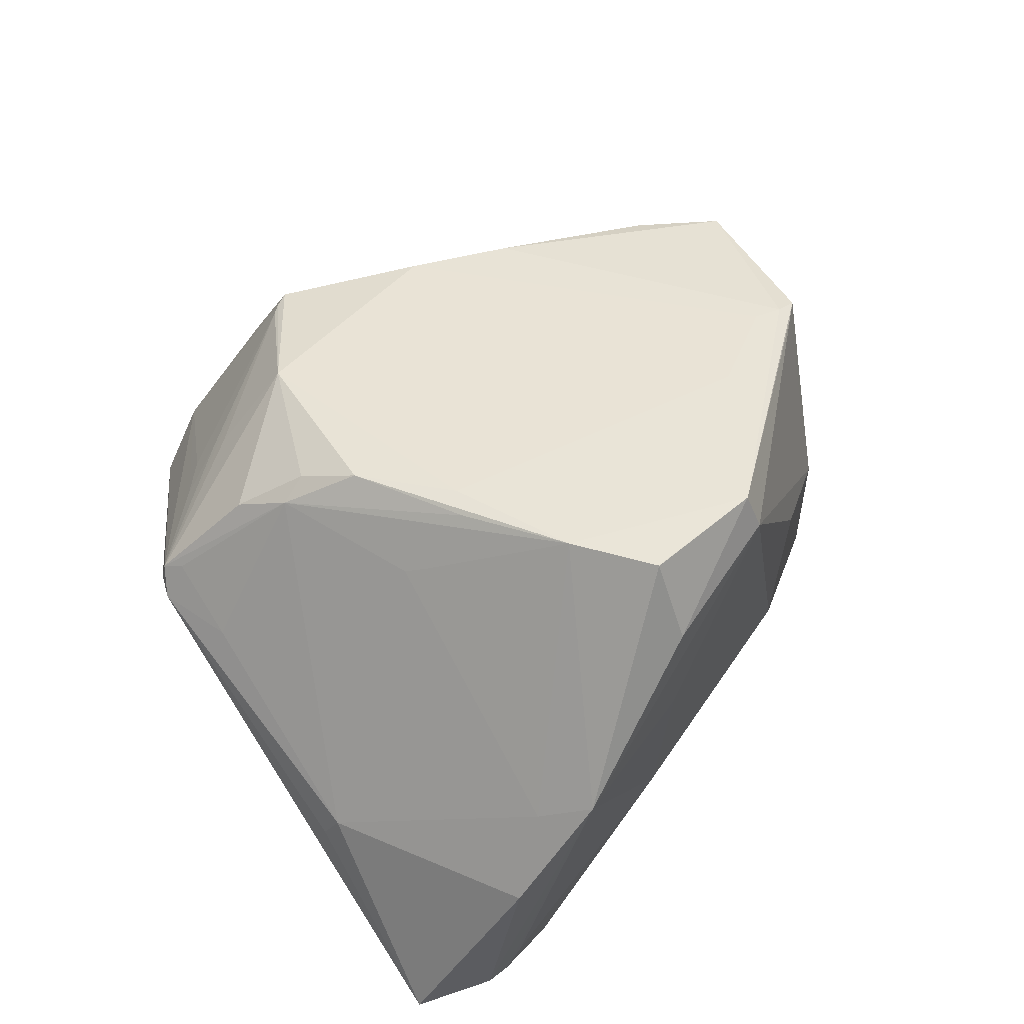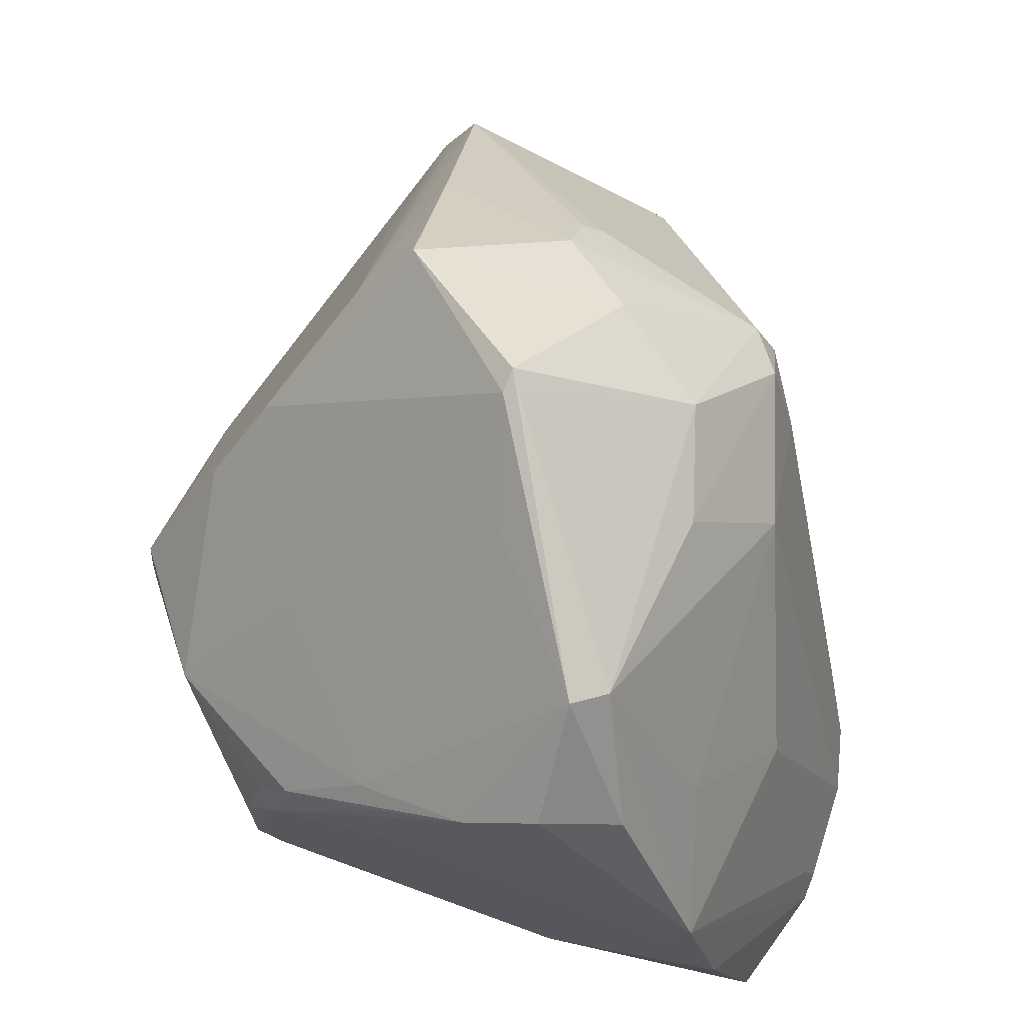
<metadata>
{"format":"obj","ext":"obj","renderer":"f3d","projection":"perspective","resolution":1024,"background":"white","views":[{"elev":-77.2,"azim":-46.5,"up":"+Y"},{"elev":51.2,"azim":4.7,"up":"+Z"}]}
</metadata>
<code>
o
v 241.2 -37.56 -33.3
v 256 -17.11 -20.53
v 241.2 -37.57 -33.29
v 173.4 -0.2677 173.3
v 147.2 35.27 173
v 147 35.18 173
v 173.4 -0.2677 173.3
v 147.8 35.45 172.8
v 147.2 35.27 173
v 173.4 -0.2677 173.3
v 147 35.18 173
v 171.5 -4.573 169.5
v 173.4 -0.2677 173.3
v 191.2 -62.77 132.2
v 175.3 -5.063 169.9
v 173.4 -0.2677 173.3
v 171.5 -4.573 169.5
v 191.2 -62.77 132.2
v 258 -12.13 -15.7
v 256 -17.11 -20.53
v 263.6 10.17 -5.932
v 191.2 -62.77 132.2
v 200 -57.12 129.1
v 175.3 -5.063 169.9
v 256 -17.11 -20.53
v 259.6 33.18 -9.314
v 263.6 10.17 -5.932
v 191.2 -62.77 132.2
v 185.3 -78.03 105.7
v 185.5 -78.05 105.7
v 142.2 149.2 98.57
v 151.5 138.9 117.4
v 150 158.1 98.77
v 150 158.1 98.77
v 164.1 159.6 85.7
v 207.6 159.6 -4.236
v 259.6 33.18 -9.314
v 263.7 24.85 1.42
v 263.6 10.17 -5.932
v 256 -17.11 -20.53
v 230.4 -61.64 15.24
v 241.2 -37.57 -33.29
v 132.6 36.21 155.8
v 147 35.18 173
v 132.7 36.62 155.7
v 241.2 -37.56 -33.3
v 252.9 42.14 -12.07
v 256 -17.11 -20.53
v 256 -17.11 -20.53
v 252.9 42.14 -12.07
v 259.6 33.18 -9.314
v 212.3 122.1 -15.32
v 252.9 42.14 -12.07
v 241.2 -37.56 -33.3
v 207.6 159.6 -4.236
v 259.6 33.18 -9.314
v 252.9 42.14 -12.07
v 207.6 159.6 -4.236
v 252.9 42.14 -12.07
v 212.3 122.1 -15.32
v 171.5 -4.573 169.5
v 171.7 -25.52 147.8
v 191.2 -62.77 132.2
v 171.5 -4.573 169.5
v 168.3 -6.394 163.7
v 171.7 -25.52 147.8
v 191.2 -62.77 132.2
v 204.8 -70.91 96.54
v 200 -57.12 129.1
v 191.2 -62.77 132.2
v 185.5 -78.05 105.7
v 204.8 -70.91 96.54
v 173.4 -0.2677 173.3
v 197 35.62 157.9
v 147.8 35.45 172.8
v 258 -12.13 -15.7
v 223 -70.47 48.32
v 256 -17.11 -20.53
v 258 -12.13 -15.7
v 255.1 -16.35 -7.847
v 223 -70.47 48.32
v 256 -17.11 -20.53
v 223 -70.47 48.32
v 230.4 -61.64 15.24
v 185.3 -78.03 105.7
v 223 -70.47 48.32
v 185.5 -78.05 105.7
v 185.5 -78.05 105.7
v 223 -70.47 48.32
v 204.8 -70.91 96.54
v 204.8 -70.91 96.54
v 223 -70.47 48.32
v 200 -57.12 129.1
v 147.2 35.27 173
v 149.9 82.31 149.2
v 147 35.18 173
v 147.8 35.45 172.8
v 149.9 82.31 149.2
v 147.2 35.27 173
v 147 35.18 173
v 149.9 82.31 149.2
v 132.7 36.62 155.7
v 132.7 36.62 155.7
v 149.9 82.31 149.2
v 151.5 138.9 117.4
v 142.2 149.2 98.57
v 144.1 131.7 112.5
v 151.5 138.9 117.4
v 142.2 149.2 98.57
v 132.7 36.62 155.7
v 144.1 131.7 112.5
v 132.7 36.62 155.7
v 151.5 138.9 117.4
v 144.1 131.7 112.5
v 197 35.62 157.9
v 182.9 56.99 157.1
v 147.8 35.45 172.8
v 147.8 35.45 172.8
v 182.9 56.99 157.1
v 149.9 82.31 149.2
v 78.08 39.86 61.52
v 77.8 34.47 55.13
v 75.95 20.8 69.89
v 76.69 18.32 66.83
v 75.95 20.8 69.89
v 83.06 48.95 20.86
v 77.8 34.47 55.13
v 83.06 48.95 20.86
v 75.95 20.8 69.89
v 76.69 18.32 66.83
v 83.06 48.95 20.86
v 77.62 16.04 64.9
v 88.38 65.49 10.83
v 90.19 48.08 3.713
v 83.06 48.95 20.86
v 89.47 63.24 8.458
v 90.19 48.08 3.713
v 88.38 65.49 10.83
v 90.19 48.08 3.713
v 105.2 -19.88 -0.1458
v 83.06 48.95 20.86
v 207.6 159.6 -4.236
v 212.3 122.1 -15.32
v 176.7 133.3 -8.16
v 207.6 159.6 -4.236
v 176.7 133.3 -8.16
v 177.2 133.8 -8.047
v 150 158.1 98.77
v 207.6 159.6 -4.236
v 145.7 146.9 78.07
v 207.6 159.6 -4.236
v 177.2 133.8 -8.047
v 145.7 146.9 78.07
v 173.4 -0.2677 173.3
v 175.3 -5.063 169.9
v 215.6 17.4 144.3
v 173.4 -0.2677 173.3
v 215.6 17.4 144.3
v 197 35.62 157.9
v 200 -57.12 129.1
v 215.6 17.4 144.3
v 175.3 -5.063 169.9
v 78.08 39.86 61.52
v 75.95 20.8 69.89
v 85.64 79.72 50.19
v 78.08 39.86 61.52
v 83.02 68.22 47.11
v 77.8 34.47 55.13
v 77.8 34.47 55.13
v 83.02 68.22 47.11
v 83.06 48.95 20.86
v 78.08 39.86 61.52
v 85.64 79.72 50.19
v 83.02 68.22 47.11
v 90.19 48.08 3.713
v 107 -17.06 -3.223
v 105.2 -19.88 -0.1458
v 259.6 33.18 -9.314
v 259.9 36.88 13.42
v 263.7 24.85 1.42
v 207.6 159.6 -4.236
v 259.9 36.88 13.42
v 259.6 33.18 -9.314
v 88.38 65.49 10.83
v 83.06 48.95 20.86
v 85.58 71.7 34.58
v 83.02 68.22 47.11
v 85.58 71.7 34.58
v 83.06 48.95 20.86
v 88.38 65.49 10.83
v 85.58 71.7 34.58
v 85.64 79.72 50.19
v 85.64 79.72 50.19
v 85.58 71.7 34.58
v 83.02 68.22 47.11
v 142.2 149.2 98.57
v 150 158.1 98.77
v 132.1 136.3 82.44
v 142.2 149.2 98.57
v 132.1 136.3 82.44
v 85.64 79.72 50.19
v 149.9 82.31 149.2
v 181.2 68.61 151.1
v 151.5 138.9 117.4
v 182.9 56.99 157.1
v 181.2 68.61 151.1
v 149.9 82.31 149.2
v 241.2 -37.56 -33.3
v 241.2 -37.57 -33.29
v 111.8 -19.67 -5.737
v 107 -17.06 -3.223
v 111.8 -19.67 -5.737
v 105.2 -19.88 -0.1458
v 90.19 48.08 3.713
v 111.8 -19.67 -5.737
v 107 -17.06 -3.223
v 89.47 63.24 8.458
v 88.38 65.49 10.83
v 95.98 70.52 5.58
v 176.7 133.3 -8.16
v 95.98 70.52 5.58
v 177.2 133.8 -8.047
v 89.47 63.24 8.458
v 95.98 70.52 5.58
v 90.19 48.08 3.713
v 76.69 18.32 66.83
v 89.05 -10.97 58.45
v 75.95 20.8 69.89
v 76.69 18.32 66.83
v 77.62 16.04 64.9
v 89.05 -10.97 58.45
v 181.2 68.61 151.1
v 185.3 70.07 149.3
v 151.5 138.9 117.4
v 182.9 56.99 157.1
v 185.3 70.07 149.3
v 181.2 68.61 151.1
v 223 -70.47 48.32
v 216.1 -65.12 35.32
v 230.4 -61.64 15.24
v 132.6 36.21 155.8
v 132.7 36.62 155.7
v 115.6 29.79 131.7
v 191.2 -62.77 132.2
v 167.2 -70.71 92.22
v 185.3 -78.03 105.7
v 185.3 -78.03 105.7
v 167.2 -70.71 92.22
v 223 -70.47 48.32
v 223 -70.47 48.32
v 167.2 -70.71 92.22
v 216.1 -65.12 35.32
v 132.7 36.62 155.7
v 84.21 34.62 76.64
v 115.6 29.79 131.7
v 75.95 20.8 69.89
v 84.21 34.62 76.64
v 85.64 79.72 50.19
v 215.6 17.4 144.3
v 230.3 56.11 130.3
v 197 35.62 157.9
v 197 35.62 157.9
v 230.3 56.11 130.3
v 182.9 56.99 157.1
v 182.9 56.99 157.1
v 230.3 56.11 130.3
v 185.3 70.07 149.3
v 111.8 -19.67 -5.737
v 108.3 -22.65 4.009
v 105.2 -19.88 -0.1458
v 200 -57.12 129.1
v 216.7 -8.647 132.4
v 215.6 17.4 144.3
v 212.3 122.1 -15.32
v 190.1 121.7 -12.26
v 176.7 133.3 -8.16
v 215.6 17.4 144.3
v 235.3 45.5 126.1
v 230.3 56.11 130.3
v 230.3 56.11 130.3
v 235.3 45.5 126.1
v 230.4 56.12 130.2
v 216.7 -8.647 132.4
v 235.3 45.5 126.1
v 215.6 17.4 144.3
v 132.6 36.21 155.8
v 109.8 25.96 123.9
v 147 35.18 173
v 147 35.18 173
v 109.8 25.96 123.9
v 171.5 -4.573 169.5
v 132.6 36.21 155.8
v 115.6 29.79 131.7
v 109.8 25.96 123.9
v 84.21 34.62 76.64
v 95.58 22.11 102.2
v 115.6 29.79 131.7
v 75.95 20.8 69.89
v 95.58 22.11 102.2
v 84.21 34.62 76.64
v 171.5 -4.573 169.5
v 95.58 22.11 102.2
v 168.3 -6.394 163.7
v 109.8 25.96 123.9
v 95.58 22.11 102.2
v 171.5 -4.573 169.5
v 168.3 -6.394 163.7
v 95.58 22.11 102.2
v 171.7 -25.52 147.8
v 115.6 29.79 131.7
v 95.58 22.11 102.2
v 109.8 25.96 123.9
v 89.05 -10.97 58.45
v 95.58 22.11 102.2
v 75.95 20.8 69.89
v 185.3 70.07 149.3
v 190.2 72.43 145.3
v 151.5 138.9 117.4
v 230.3 56.11 130.3
v 190.2 72.43 145.3
v 185.3 70.07 149.3
v 105.2 -19.88 -0.1458
v 96.43 -2.921 15.04
v 83.06 48.95 20.86
v 207.6 159.6 -4.236
v 218.9 128.9 25.89
v 259.9 36.88 13.42
v 77.62 16.04 64.9
v 92.47 -5.827 33.19
v 89.05 -10.97 58.45
v 105.2 -19.88 -0.1458
v 89.05 -10.97 58.45
v 92.47 -5.827 33.19
v 105.2 -19.88 -0.1458
v 92.47 -5.827 33.19
v 77.62 16.04 64.9
v 105.2 -19.88 -0.1458
v 91.87 -0.9344 29.23
v 96.43 -2.921 15.04
v 105.2 -19.88 -0.1458
v 77.62 16.04 64.9
v 91.87 -0.9344 29.23
v 151.5 138.9 117.4
v 205 132.5 91.49
v 150 158.1 98.77
v 150 158.1 98.77
v 205 132.5 91.49
v 164.1 159.6 85.7
v 164.1 159.6 85.7
v 205 132.5 91.49
v 207.6 159.6 -4.236
v 230.3 56.11 130.3
v 230.4 56.12 130.2
v 205 132.5 91.49
v 190.2 72.43 145.3
v 205 132.5 91.49
v 151.5 138.9 117.4
v 230.3 56.11 130.3
v 205 132.5 91.49
v 190.2 72.43 145.3
v 207.6 159.6 -4.236
v 205 132.5 91.49
v 218.9 128.9 25.89
v 83.06 48.95 20.86
v 92.58 6.714 20.35
v 77.62 16.04 64.9
v 96.43 -2.921 15.04
v 92.58 6.714 20.35
v 83.06 48.95 20.86
v 91.87 -0.9344 29.23
v 92.58 6.714 20.35
v 96.43 -2.921 15.04
v 77.62 16.04 64.9
v 92.58 6.714 20.35
v 91.87 -0.9344 29.23
v 212.3 122.1 -15.32
v 198.5 111 -15.32
v 190.1 121.7 -12.26
v 212.3 122.1 -15.32
v 241.2 -37.56 -33.3
v 211.3 94.99 -19.71
v 241.2 -37.56 -33.3
v 224.5 7.267 -28.4
v 211.3 94.99 -19.71
v 212.3 122.1 -15.32
v 211.3 94.99 -19.71
v 198.5 111 -15.32
v 132.7 36.62 155.7
v 90.22 75.76 60.5
v 84.21 34.62 76.64
v 84.21 34.62 76.64
v 90.22 75.76 60.5
v 85.64 79.72 50.19
v 235.3 45.5 126.1
v 235.3 58.81 120.2
v 230.4 56.12 130.2
v 230.4 56.12 130.2
v 235.3 58.81 120.2
v 205 132.5 91.49
v 105.2 -19.88 -0.1458
v 106.1 -31.22 29.59
v 89.05 -10.97 58.45
v 142.2 149.2 98.57
v 119.2 119.1 80.15
v 130.3 132.4 89.94
v 142.2 149.2 98.57
v 85.64 79.72 50.19
v 119.2 119.1 80.15
v 130.3 132.4 89.94
v 119.2 119.1 80.15
v 90.22 75.76 60.5
v 90.22 75.76 60.5
v 119.2 119.1 80.15
v 85.64 79.72 50.19
v 176.7 133.3 -8.16
v 165.6 123.3 -7.497
v 95.98 70.52 5.58
v 169 122.9 -8.694
v 165.6 123.3 -7.497
v 176.7 133.3 -8.16
v 150 158.1 98.77
v 145.7 146.9 78.07
v 126.8 128.4 72.9
v 150 158.1 98.77
v 126.8 128.4 72.9
v 132.1 136.3 82.44
v 132.1 136.3 82.44
v 126.8 128.4 72.9
v 85.64 79.72 50.19
v 95.98 70.52 5.58
v 168.8 122.2 -8.802
v 90.19 48.08 3.713
v 190.1 121.7 -12.26
v 168.8 122.2 -8.802
v 176.7 133.3 -8.16
v 169 122.9 -8.694
v 176.7 133.3 -8.16
v 168.8 122.2 -8.802
v 198.5 111 -15.32
v 168.8 122.2 -8.802
v 190.1 121.7 -12.26
v 211.3 94.99 -19.71
v 168.8 122.2 -8.802
v 198.5 111 -15.32
v 165.6 123.3 -7.497
v 168.8 122.2 -8.802
v 95.98 70.52 5.58
v 169 122.9 -8.694
v 168.8 122.2 -8.802
v 165.6 123.3 -7.497
v 218.9 128.9 25.89
v 235.4 60.71 118
v 259.9 36.88 13.42
v 205 132.5 91.49
v 235.4 60.71 118
v 218.9 128.9 25.89
v 235.3 58.81 120.2
v 235.4 60.71 118
v 205 132.5 91.49
v 235.3 45.5 126.1
v 236.5 55.05 117.9
v 235.3 58.81 120.2
v 241.2 -37.56 -33.3
v 111.8 -19.67 -5.737
v 195.9 -22.71 -23.58
v 241.2 -37.56 -33.3
v 195.9 -22.71 -23.58
v 224.5 7.267 -28.4
v 111.8 -19.67 -5.737
v 224.5 7.267 -28.4
v 195.9 -22.71 -23.58
v 241.2 -37.57 -33.29
v 187.2 -35.62 -17.26
v 111.8 -19.67 -5.737
v 90.19 48.08 3.713
v 107.1 8.14 -3.053
v 111.8 -19.67 -5.737
v 168.8 122.2 -8.802
v 107.1 8.14 -3.053
v 90.19 48.08 3.713
v 111.8 -19.67 -5.737
v 107.1 8.14 -3.053
v 224.5 7.267 -28.4
v 223 -70.47 48.32
v 221.8 -48.78 79.83
v 200 -57.12 129.1
v 142.2 149.2 98.57
v 132.4 98.91 115.5
v 132.7 36.62 155.7
v 142.2 149.2 98.57
v 130.3 132.4 89.94
v 132.4 98.91 115.5
v 132.7 36.62 155.7
v 132.4 98.91 115.5
v 90.22 75.76 60.5
v 130.3 132.4 89.94
v 90.22 75.76 60.5
v 132.4 98.91 115.5
v 216.1 -65.12 35.32
v 186.6 -40.64 -11.4
v 230.4 -61.64 15.24
v 230.4 -61.64 15.24
v 186.6 -40.64 -11.4
v 241.2 -37.57 -33.29
v 241.2 -37.57 -33.29
v 186.6 -40.64 -11.4
v 187.2 -35.62 -17.26
v 187.2 -35.62 -17.26
v 186.6 -40.64 -11.4
v 111.8 -19.67 -5.737
v 106.1 -31.22 29.59
v 111.5 -37.54 48.53
v 89.05 -10.97 58.45
v 108.3 -22.65 4.009
v 113.5 -38.59 40.49
v 105.2 -19.88 -0.1458
v 105.2 -19.88 -0.1458
v 113.5 -38.59 40.49
v 106.1 -31.22 29.59
v 106.1 -31.22 29.59
v 113.5 -38.59 40.49
v 111.5 -37.54 48.53
v 113.5 -38.59 40.49
v 120.3 -45.28 60.38
v 111.5 -37.54 48.53
v 111.5 -37.54 48.53
v 120.3 -45.28 60.38
v 89.05 -10.97 58.45
v 263.7 24.85 1.42
v 237.3 11.7 108.3
v 263.6 10.17 -5.932
v 200 -57.12 129.1
v 237.3 11.7 108.3
v 216.7 -8.647 132.4
v 221.8 -48.78 79.83
v 237.3 11.7 108.3
v 200 -57.12 129.1
v 216.7 -8.647 132.4
v 237.3 11.7 108.3
v 235.3 45.5 126.1
v 259.9 36.88 13.42
v 241 47.6 104.8
v 263.7 24.85 1.42
v 235.3 45.5 126.1
v 241 47.6 104.8
v 236.5 55.05 117.9
v 235.4 60.71 118
v 241 47.6 104.8
v 259.9 36.88 13.42
v 235.3 58.81 120.2
v 241 47.6 104.8
v 235.4 60.71 118
v 236.5 55.05 117.9
v 241 47.6 104.8
v 235.3 58.81 120.2
v 263.7 24.85 1.42
v 241 47.6 104.8
v 237.3 11.7 108.3
v 237.3 11.7 108.3
v 241 47.6 104.8
v 235.3 45.5 126.1
v 111.8 -19.67 -5.737
v 128.6 -27.55 0.1791
v 108.3 -22.65 4.009
v 186.6 -40.64 -11.4
v 128.6 -27.55 0.1791
v 111.8 -19.67 -5.737
v 108.3 -22.65 4.009
v 128.6 -27.55 0.1791
v 113.5 -38.59 40.49
v 113.5 -38.59 40.49
v 128.6 -27.55 0.1791
v 186.6 -40.64 -11.4
v 167.2 -70.71 92.22
v 145.3 -58.74 75.72
v 113.5 -38.59 40.49
v 120.3 -45.28 60.38
v 145.3 -58.74 75.72
v 167.2 -70.71 92.22
v 113.5 -38.59 40.49
v 145.3 -58.74 75.72
v 120.3 -45.28 60.38
v 145.7 146.9 78.07
v 106.5 92.81 32.5
v 126.8 128.4 72.9
v 95.98 70.52 5.58
v 106.5 92.81 32.5
v 177.2 133.8 -8.047
v 88.38 65.49 10.83
v 85.64 79.72 50.19
v 106.5 92.81 32.5
v 88.38 65.49 10.83
v 106.5 92.81 32.5
v 95.98 70.52 5.58
v 126.8 128.4 72.9
v 106.5 92.81 32.5
v 85.64 79.72 50.19
v 258 -12.13 -15.7
v 263.6 10.17 -5.932
v 242.4 -19.62 55.42
v 258 -12.13 -15.7
v 242.4 -19.62 55.42
v 255.1 -16.35 -7.847
v 237.3 11.7 108.3
v 242.4 -19.62 55.42
v 263.6 10.17 -5.932
v 255.1 -16.35 -7.847
v 242.4 -19.62 55.42
v 223 -70.47 48.32
v 223 -70.47 48.32
v 242.4 -19.62 55.42
v 221.8 -48.78 79.83
v 221.8 -48.78 79.83
v 242.4 -19.62 55.42
v 237.3 11.7 108.3
v 171.7 -25.52 147.8
v 140.4 -53.34 78.2
v 191.2 -62.77 132.2
v 120.3 -45.28 60.38
v 140.4 -53.34 78.2
v 89.05 -10.97 58.45
v 191.2 -62.77 132.2
v 140.4 -53.34 78.2
v 167.2 -70.71 92.22
v 120.3 -45.28 60.38
v 167.2 -70.71 92.22
v 140.4 -53.34 78.2
v 177.2 133.8 -8.047
v 151.8 127.3 24.21
v 145.7 146.9 78.07
v 145.7 146.9 78.07
v 151.8 127.3 24.21
v 106.5 92.81 32.5
v 106.5 92.81 32.5
v 151.8 127.3 24.21
v 177.2 133.8 -8.047
v 95.58 22.11 102.2
v 118.2 -13.05 93.3
v 171.7 -25.52 147.8
v 89.05 -10.97 58.45
v 118.2 -13.05 93.3
v 95.58 22.11 102.2
v 171.7 -25.52 147.8
v 118.2 -13.05 93.3
v 140.4 -53.34 78.2
v 140.4 -53.34 78.2
v 118.2 -13.05 93.3
v 89.05 -10.97 58.45
v 167.2 -70.71 92.22
v 149.7 -54.85 58.44
v 216.1 -65.12 35.32
v 167.2 -70.71 92.22
v 113.5 -38.59 40.49
v 149.7 -54.85 58.44
v 216.1 -65.12 35.32
v 146.8 -52.39 53.44
v 186.6 -40.64 -11.4
v 113.5 -38.59 40.49
v 186.6 -40.64 -11.4
v 146.8 -52.39 53.44
v 149.7 -54.85 58.44
v 146.8 -52.39 53.44
v 216.1 -65.12 35.32
v 113.5 -38.59 40.49
v 146.8 -52.39 53.44
v 149.7 -54.85 58.44
v 224.5 7.267 -28.4
v 157.8 39.98 -11.94
v 211.3 94.99 -19.71
v 211.3 94.99 -19.71
v 157.8 39.98 -11.94
v 168.8 122.2 -8.802
v 168.8 122.2 -8.802
v 157.8 39.98 -11.94
v 107.1 8.14 -3.053
v 107.1 8.14 -3.053
v 157.8 39.98 -11.94
v 224.5 7.267 -28.4
f 1 2 3
f 4 5 6
f 7 8 9
f 10 11 12
f 13 14 15
f 16 17 18
f 19 20 21
f 22 23 24
f 25 26 27
f 28 29 30
f 31 32 33
f 34 35 36
f 37 38 39
f 40 41 42
f 43 44 45
f 46 47 48
f 49 50 51
f 52 53 54
f 55 56 57
f 58 59 60
f 61 62 63
f 64 65 66
f 67 68 69
f 70 71 72
f 73 74 75
f 76 77 78
f 79 80 81
f 82 83 84
f 85 86 87
f 88 89 90
f 91 92 93
f 94 95 96
f 97 98 99
f 100 101 102
f 103 104 105
f 106 107 108
f 109 110 111
f 112 113 114
f 115 116 117
f 118 119 120
f 121 122 123
f 124 125 126
f 127 128 129
f 130 131 132
f 133 134 135
f 136 137 138
f 139 140 141
f 142 143 144
f 145 146 147
f 148 149 150
f 151 152 153
f 154 155 156
f 157 158 159
f 160 161 162
f 163 164 165
f 166 167 168
f 169 170 171
f 172 173 174
f 175 176 177
f 178 179 180
f 181 182 183
f 184 185 186
f 187 188 189
f 190 191 192
f 193 194 195
f 196 197 198
f 199 200 201
f 202 203 204
f 205 206 207
f 208 209 210
f 211 212 213
f 214 215 216
f 217 218 219
f 220 221 222
f 223 224 225
f 226 227 228
f 229 230 231
f 232 233 234
f 235 236 237
f 238 239 240
f 241 242 243
f 244 245 246
f 247 248 249
f 250 251 252
f 253 254 255
f 256 257 258
f 259 260 261
f 262 263 264
f 265 266 267
f 268 269 270
f 271 272 273
f 274 275 276
f 277 278 279
f 280 281 282
f 283 284 285
f 286 287 288
f 289 290 291
f 292 293 294
f 295 296 297
f 298 299 300
f 301 302 303
f 304 305 306
f 307 308 309
f 310 311 312
f 313 314 315
f 316 317 318
f 319 320 321
f 322 323 324
f 325 326 327
f 328 329 330
f 331 332 333
f 334 335 336
f 337 338 339
f 340 341 342
f 343 344 345
f 346 347 348
f 349 350 351
f 352 353 354
f 355 356 357
f 358 359 360
f 361 362 363
f 364 365 366
f 367 368 369
f 370 371 372
f 373 374 375
f 376 377 378
f 379 380 381
f 382 383 384
f 385 386 387
f 388 389 390
f 391 392 393
f 394 395 396
f 397 398 399
f 400 401 402
f 403 404 405
f 406 407 408
f 409 410 411
f 412 413 414
f 415 416 417
f 418 419 420
f 421 422 423
f 424 425 426
f 427 428 429
f 430 431 432
f 433 434 435
f 436 437 438
f 439 440 441
f 442 443 444
f 445 446 447
f 448 449 450
f 451 452 453
f 454 455 456
f 457 458 459
f 460 461 462
f 463 464 465
f 466 467 468
f 469 470 471
f 472 473 474
f 475 476 477
f 478 479 480
f 481 482 483
f 484 485 486
f 487 488 489
f 490 491 492
f 493 494 495
f 496 497 498
f 499 500 501
f 502 503 504
f 505 506 507
f 508 509 510
f 511 512 513
f 514 515 516
f 517 518 519
f 520 521 522
f 523 524 525
f 526 527 528
f 529 530 531
f 532 533 534
f 535 536 537
f 538 539 540
f 541 542 543
f 544 545 546
f 547 548 549
f 550 551 552
f 553 554 555
f 556 557 558
f 559 560 561
f 562 563 564
f 565 566 567
f 568 569 570
f 571 572 573
f 574 575 576
f 577 578 579
f 580 581 582
f 583 584 585
f 586 587 588
f 589 590 591
f 592 593 594
f 595 596 597
f 598 599 600
f 601 602 603
f 604 605 606
f 607 608 609
f 610 611 612
f 613 614 615
f 616 617 618
f 619 620 621
f 622 623 624
f 625 626 627
f 628 629 630
f 631 632 633
f 634 635 636
f 637 638 639
f 640 641 642
f 643 644 645
f 646 647 648
f 649 650 651
f 652 653 654
f 655 656 657
f 658 659 660
f 661 662 663
f 664 665 666
f 667 668 669
f 670 671 672
f 673 674 675
f 676 677 678

</code>
